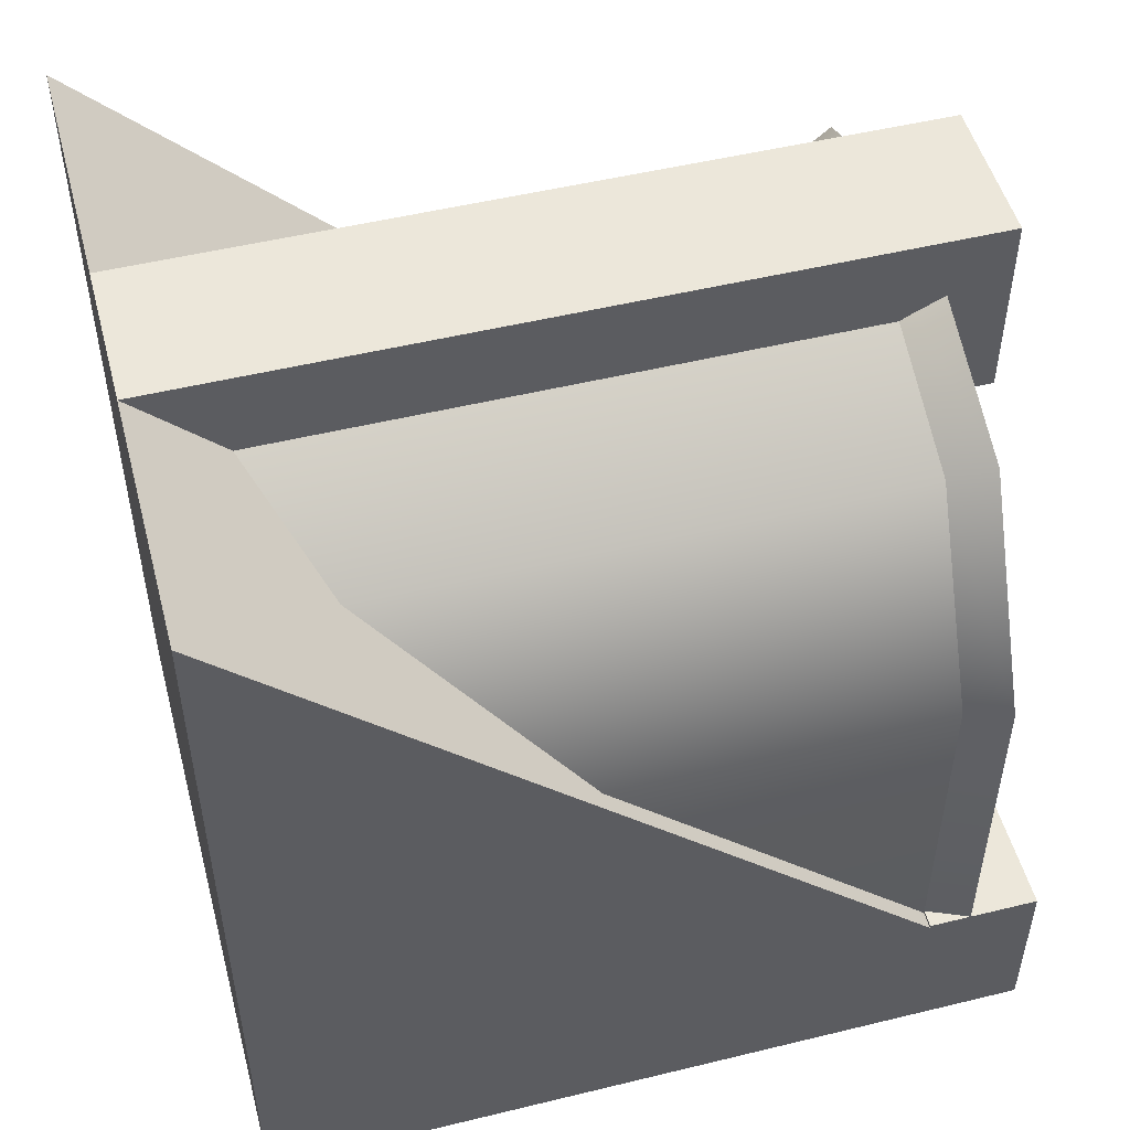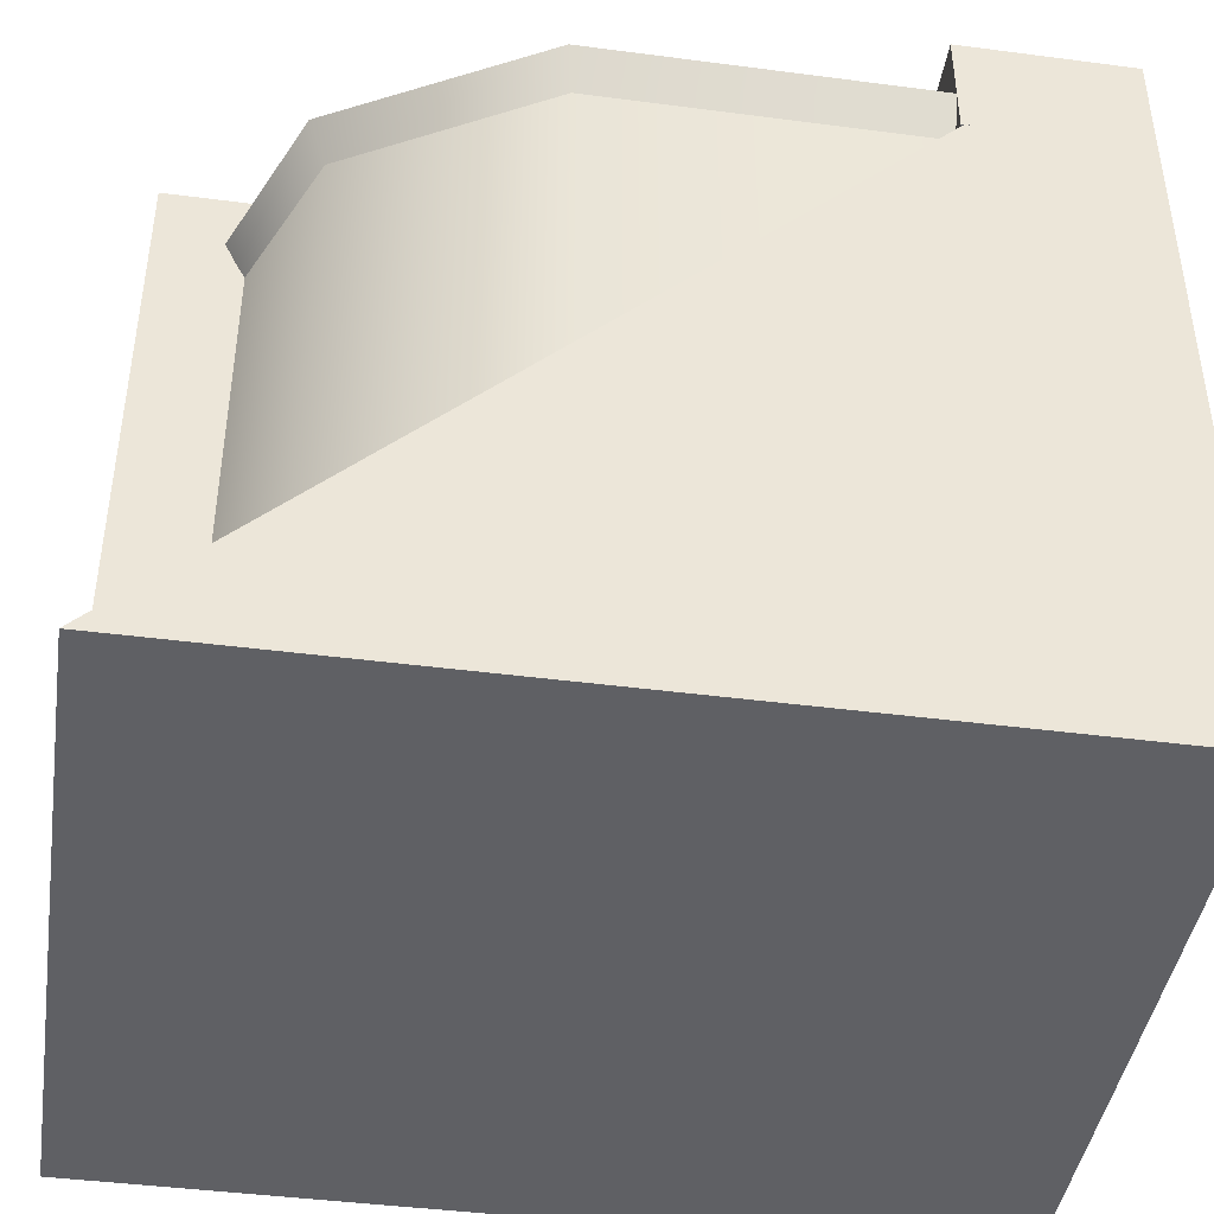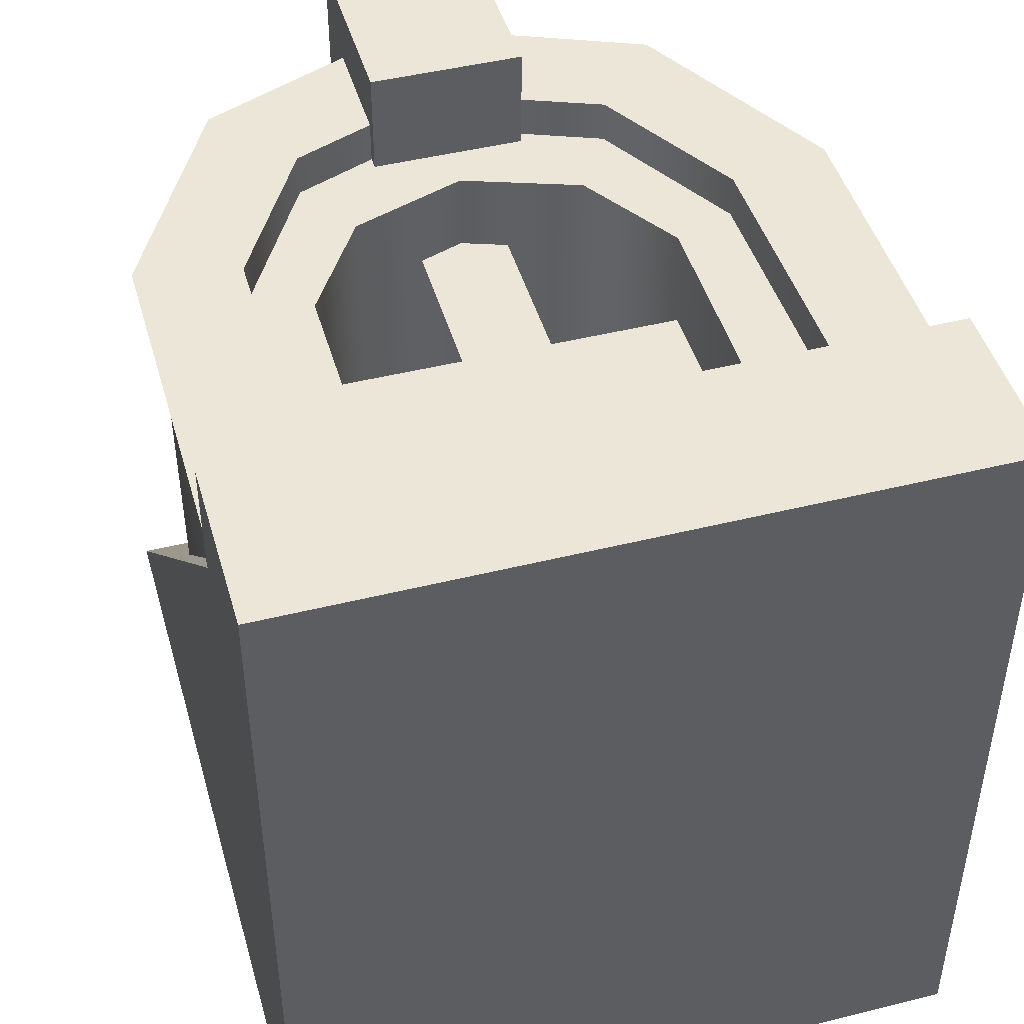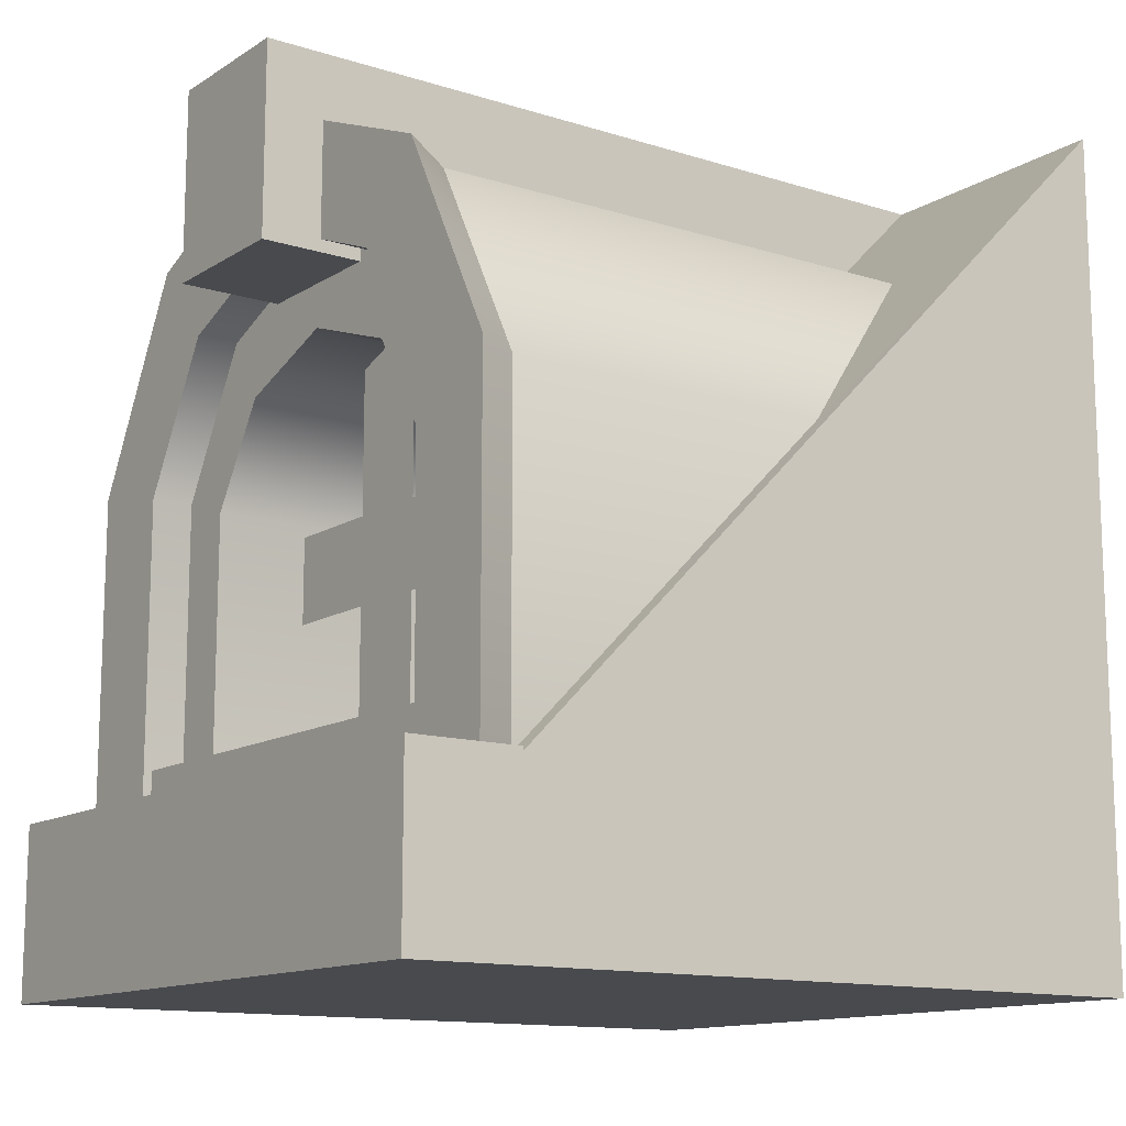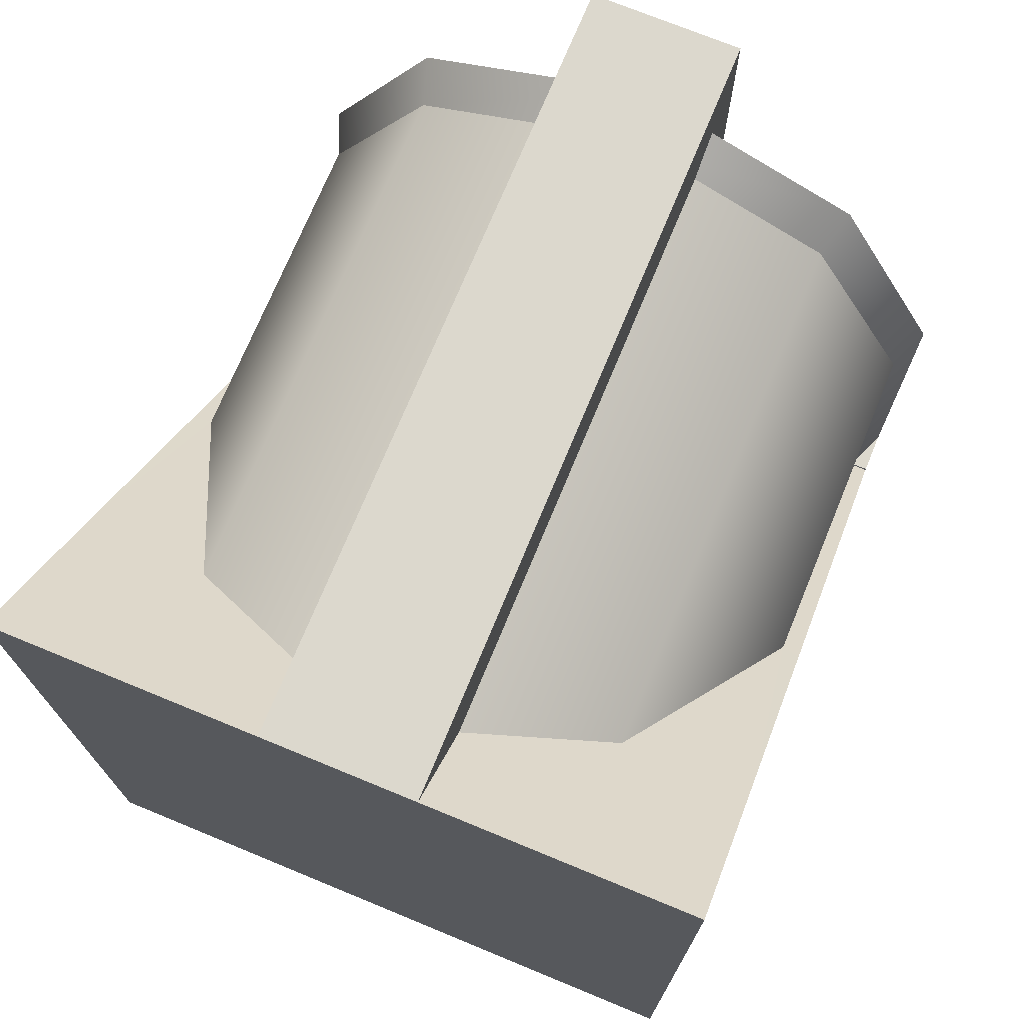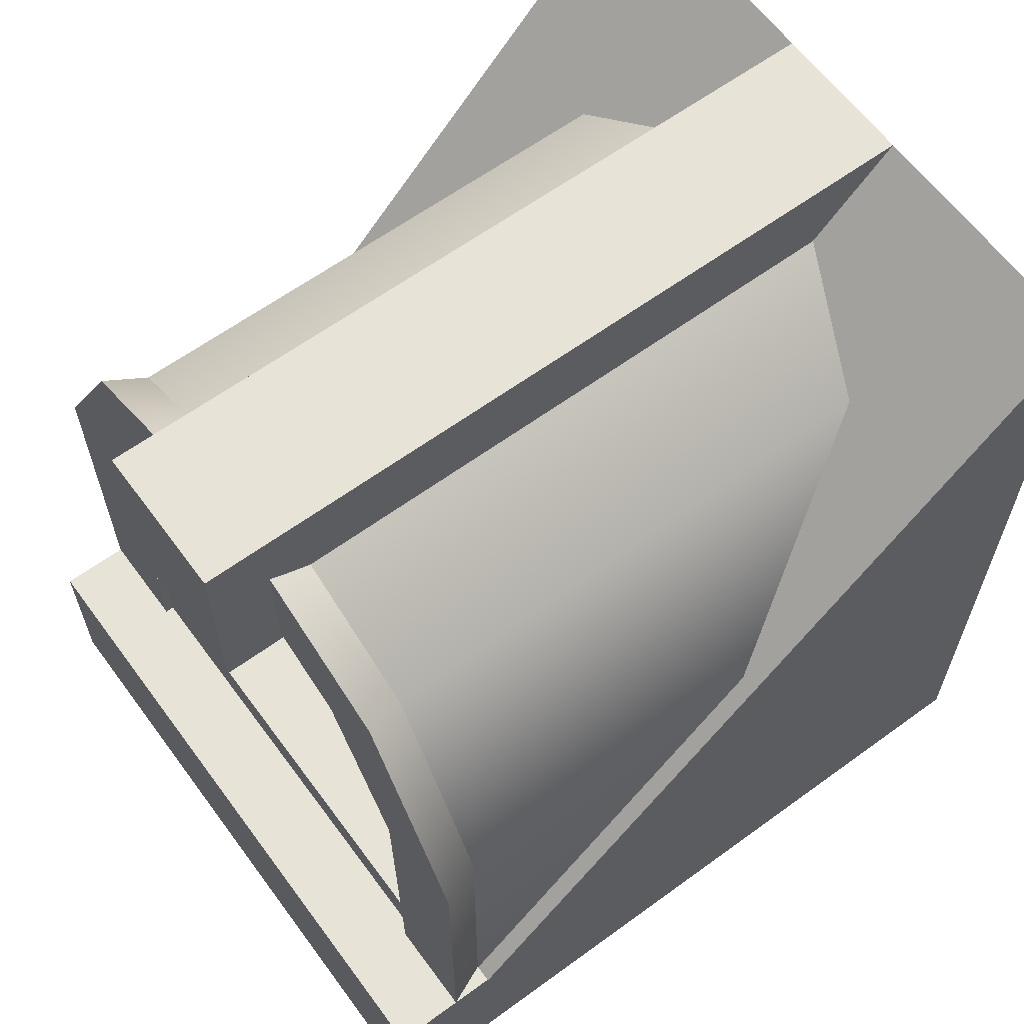
<metadata>
{"format":"obj","ext":"obj","renderer":"f3d","projection":"perspective","resolution":1024,"background":"white","views":[{"elev":50.7,"azim":-104.9,"up":"+Y"},{"elev":-43.2,"azim":-98.8,"up":"+Z"},{"elev":46.1,"azim":-15.9,"up":"+Z"},{"elev":-13.0,"azim":54.2,"up":"+Y"},{"elev":72.6,"azim":-157.6,"up":"+Y"},{"elev":62.6,"azim":53.6,"up":"+Y"}]}
</metadata>
<code>
o model_3310
v 0.5 0.255 0.6655
v -0.5 0.255 0.6655
v -0.5 0 0.6655
v 0.5 0 0.6655
v -0.5 0.255 0.6655
v 0.5 0.255 0.6655
v 0.5 0.255 0.4998
v -0.5 0.255 0.4998
v -0.5 0 0.6655
v -0.5 0.255 0.6655
v -0.5 0.255 0.4998
v -0.5 0 0.4998
v 0.5 0 0.6655
v -0.5 0 0.6655
v -0.5 0 0.4998
v 0.5 0 0.4998
v 0.5 0.255 0.6655
v 0.5 0 0.6655
v 0.5 0 0.4998
v 0.5 0.255 0.4998
v -0.5 0.255 0.4998
v 0.5 0.255 0.4998
v 0.5 0 0.4998
v -0.5 0 0.4998
v -0.314 1.035 0.4998
v 0 1.171 0.4998
v 0 1.171 -0.414
v -0.314 1.035 -0.414
v -0.4734 0.7426 0.4998
v -0.4734 0.7426 -0.414
v -0.4734 0.25 -0.414
v -0.4734 0.25 0.4998
v -0.4734 0.7426 0.4998
v -0.4734 0.7426 -0.414
v 0.4734 0.7426 -0.414
v 0.314 1.035 -0.414
v 0.314 1.035 0.4998
v 0.4734 0.7426 0.4998
v 0.4734 0.7426 -0.414
v 0.4734 0.7426 0.4998
v 0.4734 0.25 0.4998
v 0.4734 0.25 -0.414
v 0 1.171 -0.414
v 0 1.171 0.4998
v -0.1112 0.9652 0.6512
v 0.1112 0.9652 0.6512
v 0.1112 1.25 0.6512
v -0.1112 1.25 0.6512
v -0.1112 1.25 0.6512
v 0.1112 1.25 0.6512
v 0.1112 1.25 -0.5
v -0.1112 1.25 -0.5
v 0.1112 0.9652 0.6512
v -0.1112 0.9652 0.6512
v -0.1112 0.9652 -0.2308
v 0.1112 0.9652 -0.2308
v -0.1112 0.9652 0.6512
v -0.1112 1.25 0.6512
v -0.1112 1.25 -0.5
v -0.1112 0.9652 -0.2308
v 0.1112 0.9652 0.6512
v 0.1112 0.9652 -0.2308
v 0.1112 1.25 -0.5
v 0.1112 1.25 0.6512
v -2.665e-07 1.028 0.5621
v 0 1.2 0.5621
v -0.3333 1.061 0.5621
v -0.229 0.9371 0.5621
v -0.5 0.7507 0.5621
v -0.5 0.255 0.5621
v -0.3519 0.255 0.5621
v -0.3519 0.7218 0.5621
v 0.229 0.9371 0.5621
v 0.3333 1.061 0.5621
v 0.5 0.255 0.5621
v 0.5 0.7507 0.5621
v 0.3519 0.7218 0.5621
v 0.3605 0.255 0.5621
v 0 1.2 0.5621
v 0.3333 1.061 0.5621
v 0.314 1.035 0.4998
v 0 1.171 0.4998
v 0.4734 0.7426 0.4998
v 0.5 0.7507 0.5621
v -0.3333 1.061 0.5621
v -0.314 1.035 0.4998
v 0.5 0.255 0.5621
v 0.4734 0.255 0.4998
v -0.5 0.7507 0.5621
v -0.4734 0.7426 0.4998
v -0.5 0.255 0.5621
v -0.4734 0.255 0.4998
v -2.665e-07 1.028 0.5621
v -0.229 0.9371 0.5621
v -0.229 0.9371 0.4998
v -2.665e-07 1.028 0.4998
v -0.3519 0.7218 0.4998
v -0.3519 0.7218 0.5621
v 0.229 0.9371 0.5621
v 0.229 0.9371 0.4998
v -0.3519 0.255 0.5621
v -0.3519 0.255 0.4998
v 0.3519 0.7218 0.5621
v 0.3519 0.7218 0.4998
v 0.3605 0.255 0.5621
v 0.3605 0.255 0.4998
v -0.3941 0.3249 0.4998
v -0.3941 0.3249 0.5492
v 0.3941 0.3249 0.5492
v 0.3941 0.3249 0.4998
v 0.3941 0.255 0.5492
v 0.3941 0.3249 0.5492
v -0.3941 0.3249 0.5492
v -0.3941 0.255 0.5492
v -0.3941 0.3249 0.4998
v 0.3941 0.3249 0.4998
v 0.3941 0.255 0.4998
v -0.3941 0.255 0.4998
v 0.263 0.6915 -0.03215
v -0.263 0.6915 -0.03215
v -0.263 0.3147 -0.03215
v 0.263 0.3147 -0.03215
v -2.121e-07 1.03 0.4998
v -0.2346 0.9391 0.4998
v -0.169 0.8414 0.4998
v -4.001e-07 0.9006 0.4998
v -0.3605 0.7157 0.4998
v -0.263 0.6915 0.4998
v -0.3605 0.3147 0.4998
v -0.263 0.3147 0.4998
v -4.001e-07 0.9006 -0.03215
v -4.001e-07 0.9006 0.4998
v -0.169 0.8414 0.4998
v -0.169 0.8414 -0.03215
v 0.3605 0.3147 0.4998
v 0.3605 0.7157 0.4998
v 0.263 0.6915 0.4998
v 0.263 0.3147 0.4998
v 0.2346 0.9391 0.4998
v 0.169 0.8414 0.4998
v -0.263 0.6915 0.4998
v -0.263 0.6915 -0.03215
v -0.263 0.3147 0.4998
v -0.263 0.3147 -0.03215
v -0.263 0.3147 0.4998
v 0.263 0.3147 0.4998
v 0.263 0.3147 -0.03215
v -0.263 0.3147 -0.03215
v 0.263 0.3147 0.4998
v 0.263 0.6915 0.4998
v 0.263 0.6915 -0.03215
v 0.263 0.3147 -0.03215
v 0.169 0.8414 0.4998
v 0.169 0.8414 -0.03215
v 0.169 0.8414 -0.03215
v -0.169 0.8414 -0.03215
v -4.001e-07 0.9006 -0.03215
v -0.3133 0.6746 0.3596
v -0.3133 0.544 0.3596
v 0.3133 0.544 0.3596
v 0.3133 0.6746 0.3596
v -0.06543 0.3147 0.3819
v 0.06543 0.3147 0.3819
v 0.06543 0.9854 0.3819
v -0.06543 0.9854 0.3819
v -0.5 1 -0.5
v 0.5 1 -0.5
v 0.5 0 -0.5
v -0.5 0 -0.5
v 0.0007021 1 -0.25
v -0.5 1.25 -0.5
v -0.5 1 -0.2499
v -0.5 0 -0.5
v 0.5 0 -0.5
v 0.5 0 0.4998
v -0.5 0 0.4998
v -0.5 0 -0.5
v -0.5 0.75 -0.25
v -0.5 1 -0.5
v -0.5 1.25 -0.5
v 0.5 1.25 -0.5
v 0.5 1 -0.5
v -0.5 1 -0.5
v -0.5 0.75 -0.25
v -0.5 1 -0.2499
v -0.5 1.25 -0.5
v -0.5 1 -0.5
v 0.5 0.25 0.4998
v 0.4734 0.25 0.4998
v 0.3212 0.25 0.4998
v -0.3212 0.25 0.4998
v -0.4734 0.25 0.4998
v -0.5 0.25 0.4998
v -0.5 0 0.4998
v 0.5 0 0.4998
v -0.5 0.25 0.4998
v -0.4734 0.25 0.4998
v -0.4734 0.5 0.25
v -0.5 0.5 0.25
v 0.5 0.25 0.2499
v 0.5 0.5 0.25
v 0.5 0.25 0.4998
v 0.5 0 0.4998
v -0.5 0.5 0.25
v -0.4734 0.5 0.25
v -0.4734 0.7426 0.007272
v -0.5 0.7507 -0.0006808
v 0.5 0 -0.5
v 0.5 0.25 0.2499
v 0.5 0 0.4998
v 0.5 0.5 0.25
v 0.5 0.7507 -0.0006808
v 0.4734 0.7426 0.007272
v 0.4734 0.5 0.25
v 0.5 0.25 0.4998
v 0.5 0.5 0.25
v 0.4734 0.5 0.25
v 0.4734 0.25 0.4998
v -0.5 1 -0.2499
v -0.4734 0.7426 0.007272
v 0.0007021 1 -0.25
v 0.0007021 1 -0.25
v 0.4734 0.7426 0.007272
v 0.5 1 -0.2499
v 0.0007021 1 -0.25
v 0.5 1.25 -0.5
v -0.5 1.25 -0.5
v 0.5 1 -0.2499
v 0.5 1.25 -0.5
v 0.0007021 1 -0.25
v -0.5 0.7507 -0.0006808
v -0.4734 0.7426 0.007272
v -0.5 1 -0.2499
v 0.5 0.7507 -0.0006808
v 0.5 1 -0.2499
v 0.4734 0.7426 0.007272
v -0.5 0.5 -9.212e-05
v -0.5 0.7507 -0.0006808
v -0.5 1 -0.2499
v -0.5 0.75 -0.25
v -0.5 0.5 -9.212e-05
v -0.5 0.25 0.2499
v -0.5 0.7507 -0.0006808
v -0.5 0.5 -9.212e-05
v -0.5 0.25 0.2499
v -0.5 0.5 0.25
v -0.5 0 0.4998
v -0.5 0.5 0.25
v -0.5 0.25 0.2499
v -0.5 0 0.4998
v -0.5 0.25 0.4998
v 0.5 0.5 -9.212e-05
v 0.5 0.7507 -0.0006808
v 0.5 0.5 0.25
v 0.5 0.25 0.2499
v 0.5 0.5 -9.212e-05
v 0.5 0.75 -0.25
v 0.5 0.7507 -0.0006808
v 0.5 0.5 -9.212e-05
v 0.5 0.75 -0.25
v 0.5 1 -0.2499
v 0.5 1 -0.5
v 0.5 1 -0.2499
v 0.5 0.75 -0.25
v 0.5 1 -0.5
v 0.5 1.25 -0.5
g surface_000
f 21 23 24
f 21 22 23
f 17 19 20
f 17 18 19
f 13 15 16
f 13 14 15
f 9 11 12
f 9 10 11
f 5 7 8
f 5 6 7
f 1 3 4
f 1 2 3
f 36 43 44
f 36 44 37
f 35 36 37
f 35 37 38
f 39 41 42
f 39 40 41
f 31 33 34
f 31 32 33
f 29 28 30
f 29 25 28
f 25 27 28
f 25 26 27
f 61 63 64
f 61 62 63
f 57 59 60
f 57 58 59
f 53 55 56
f 53 54 55
f 49 51 52
f 49 50 51
f 45 47 48
f 45 46 47
f 105 104 106
f 105 103 104
f 103 100 104
f 103 99 100
f 99 96 100
f 99 93 96
f 93 95 96
f 93 94 95
f 97 95 94
f 97 94 98
f 98 102 97
f 98 101 102
f 91 90 92
f 91 89 90
f 89 86 90
f 89 85 86
f 85 82 86
f 85 79 82
f 79 81 82
f 79 80 81
f 83 81 80
f 83 80 84
f 84 88 83
f 84 87 88
f 75 77 78
f 75 76 77
f 77 76 74
f 77 74 73
f 73 74 66
f 73 66 65
f 65 66 67
f 65 67 68
f 68 67 69
f 68 69 72
f 69 71 72
f 69 70 71
f 115 117 118
f 115 116 117
f 111 113 114
f 111 112 113
f 107 109 110
f 107 108 109
f 155 157 156
f 119 155 156
f 119 156 120
f 119 120 121
f 119 121 122
f 149 151 152
f 149 150 151
f 151 150 153
f 151 153 154
f 154 153 132
f 154 132 131
f 131 132 133
f 131 133 134
f 134 133 141
f 134 141 142
f 141 144 142
f 141 143 144
f 145 147 148
f 145 146 147
f 135 137 138
f 135 136 137
f 137 136 139
f 137 139 140
f 140 139 123
f 140 123 126
f 123 125 126
f 123 124 125
f 125 124 127
f 125 127 128
f 127 130 128
f 127 129 130
f 158 160 161
f 158 159 160
f 162 164 165
f 162 163 164
f 234 235 236
f 231 232 233
f 228 229 230
f 225 226 227
f 222 223 224
f 219 220 221
f 170 171 172
f 263 265 266
f 263 264 265
f 262 257 208
f 208 257 252
f 208 252 209
f 208 209 210
f 258 260 261
f 258 259 260
f 253 255 256
f 253 254 255
f 248 250 251
f 248 249 250
f 177 247 242
f 177 242 237
f 177 237 178
f 177 178 179
f 243 245 246
f 243 244 245
f 238 240 241
f 238 239 240
f 215 217 218
f 215 216 217
f 211 213 214
f 211 212 213
f 204 206 207
f 204 205 206
f 200 202 203
f 200 201 202
f 196 198 199
f 196 197 198
f 188 194 195
f 188 193 194
f 188 192 193
f 188 191 192
f 188 190 191
f 188 189 190
f 184 186 187
f 184 185 186
f 180 182 183
f 180 181 182
f 173 175 176
f 173 174 175
f 166 168 169
f 166 167 168

</code>
